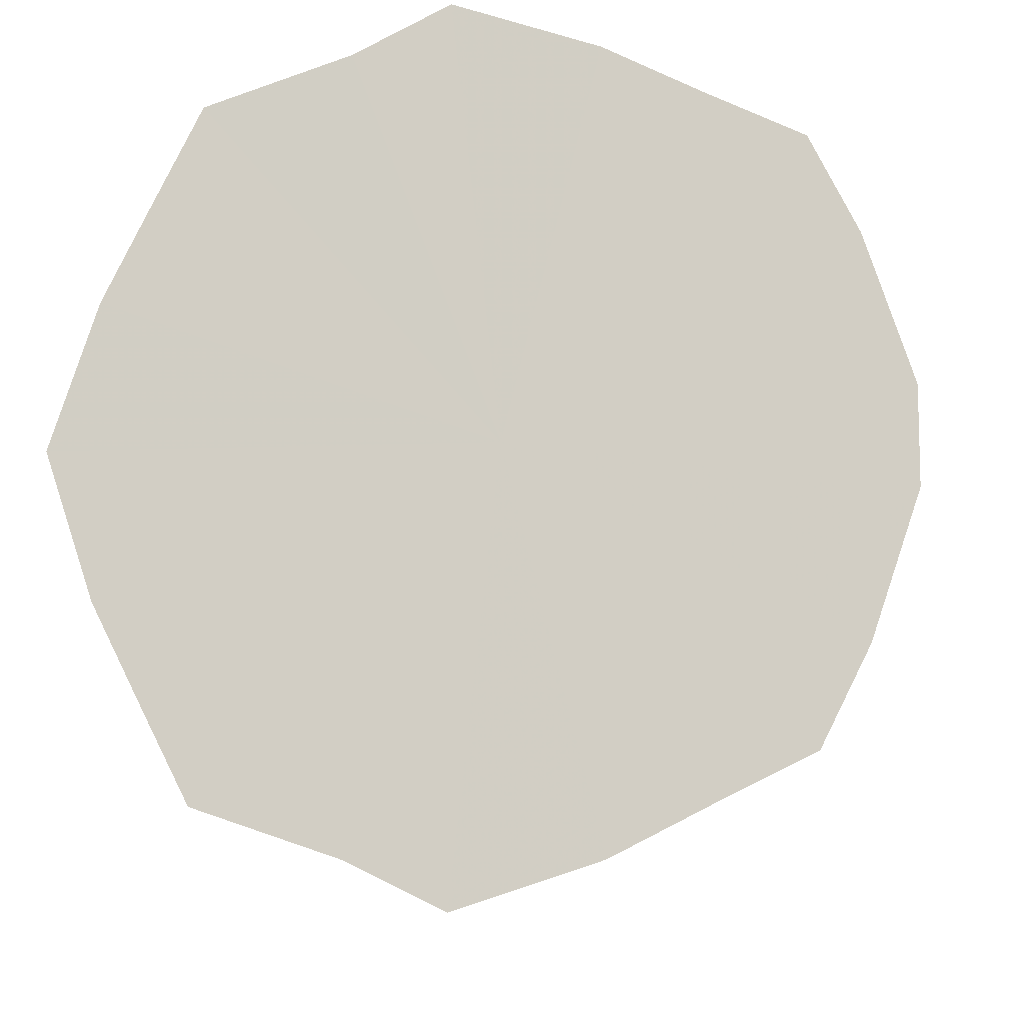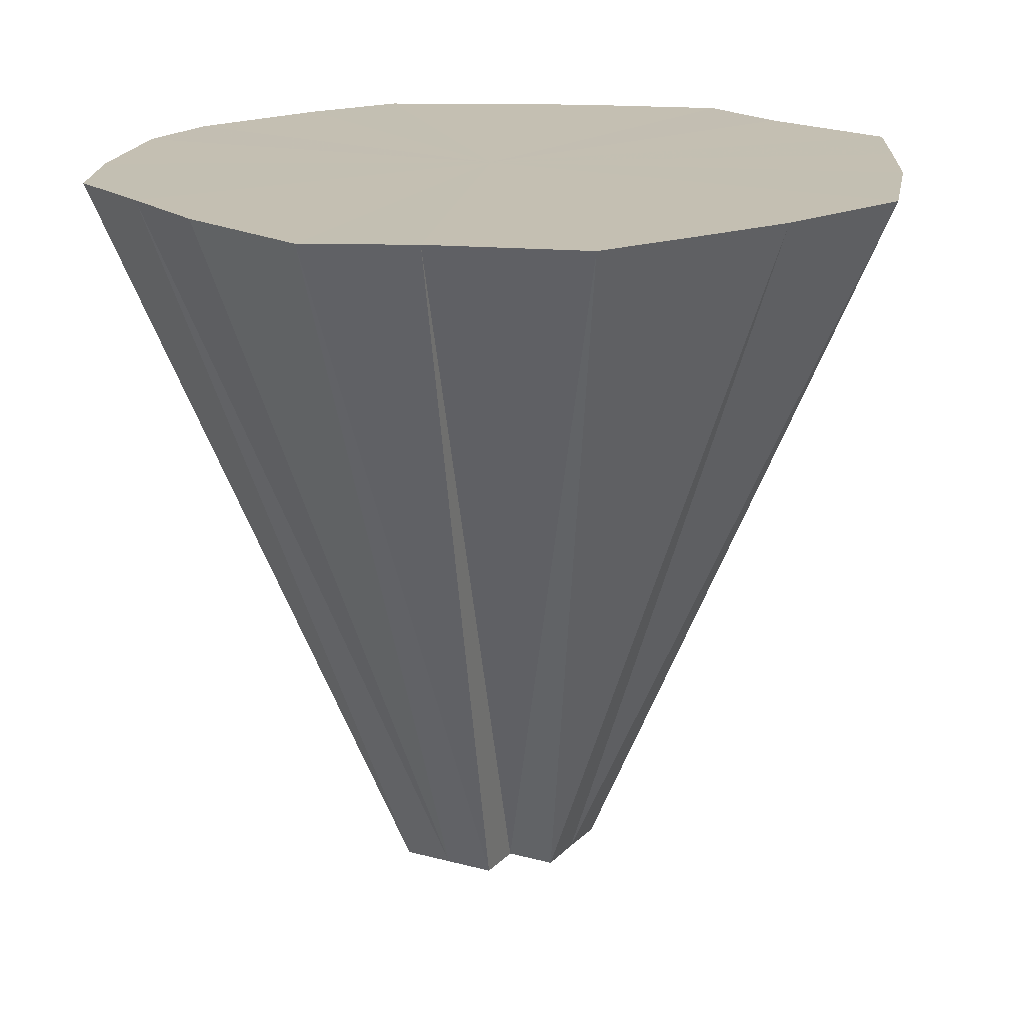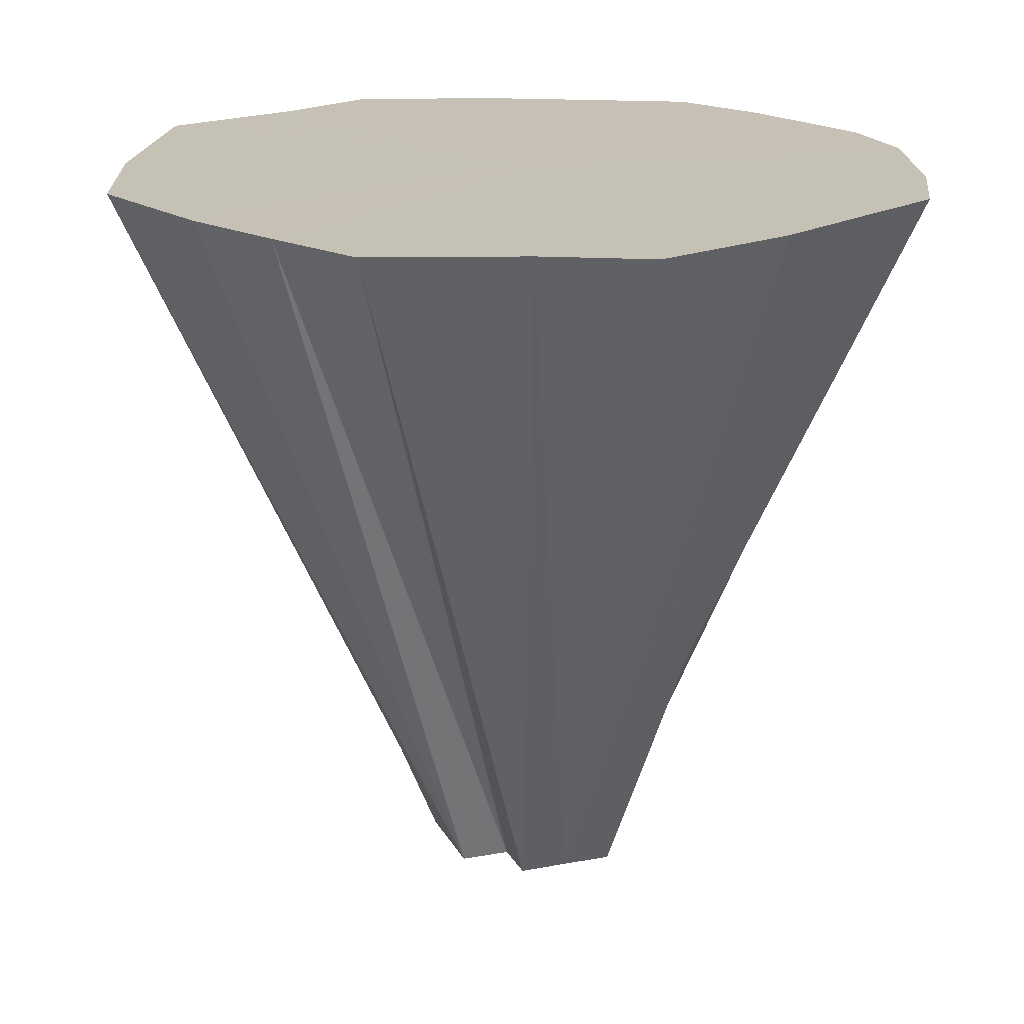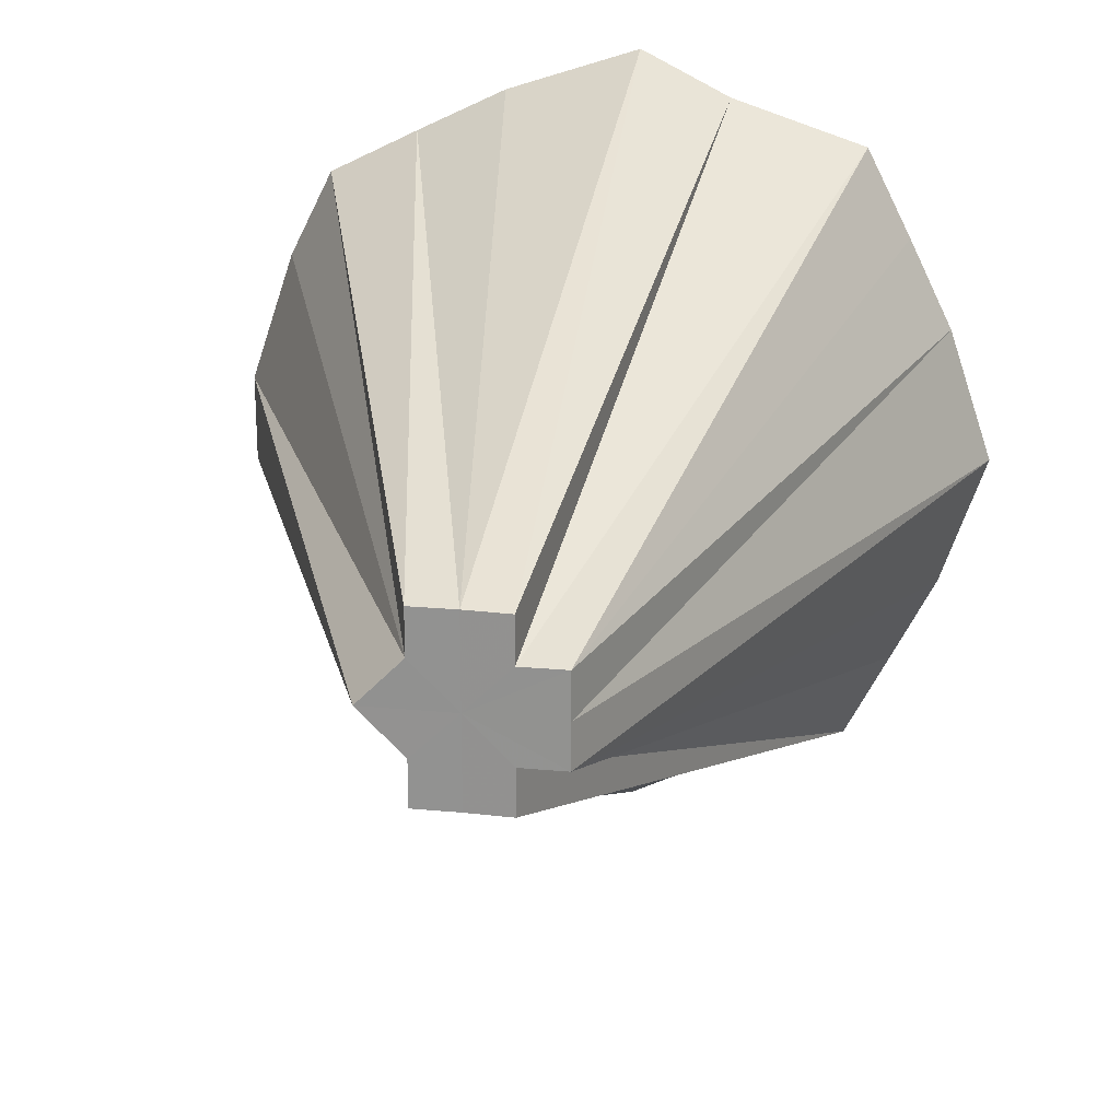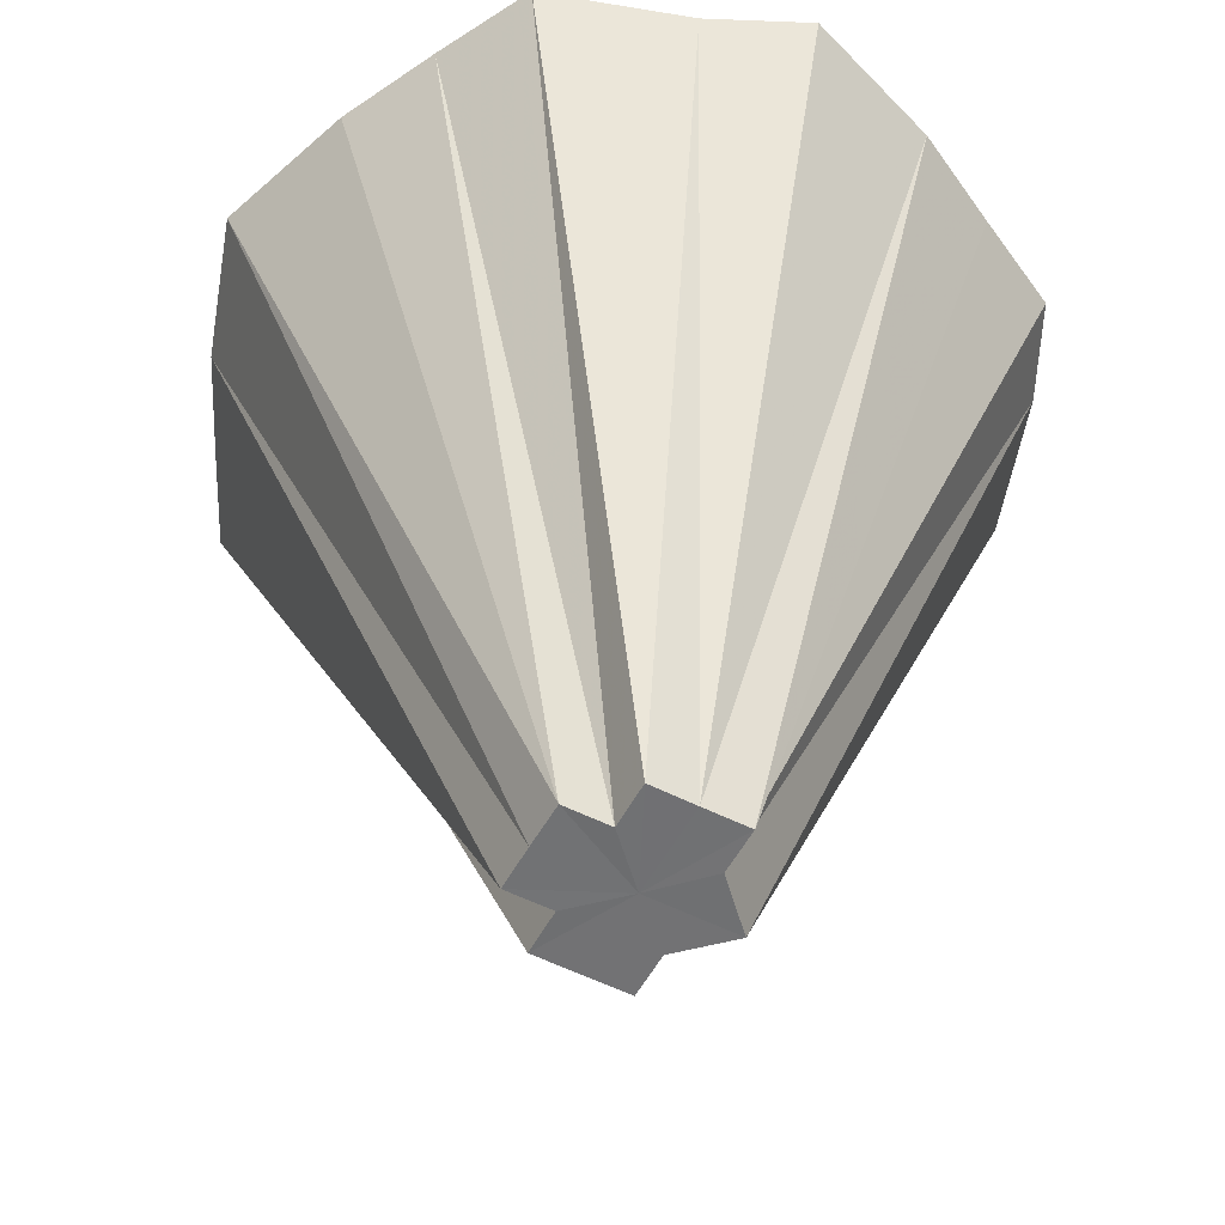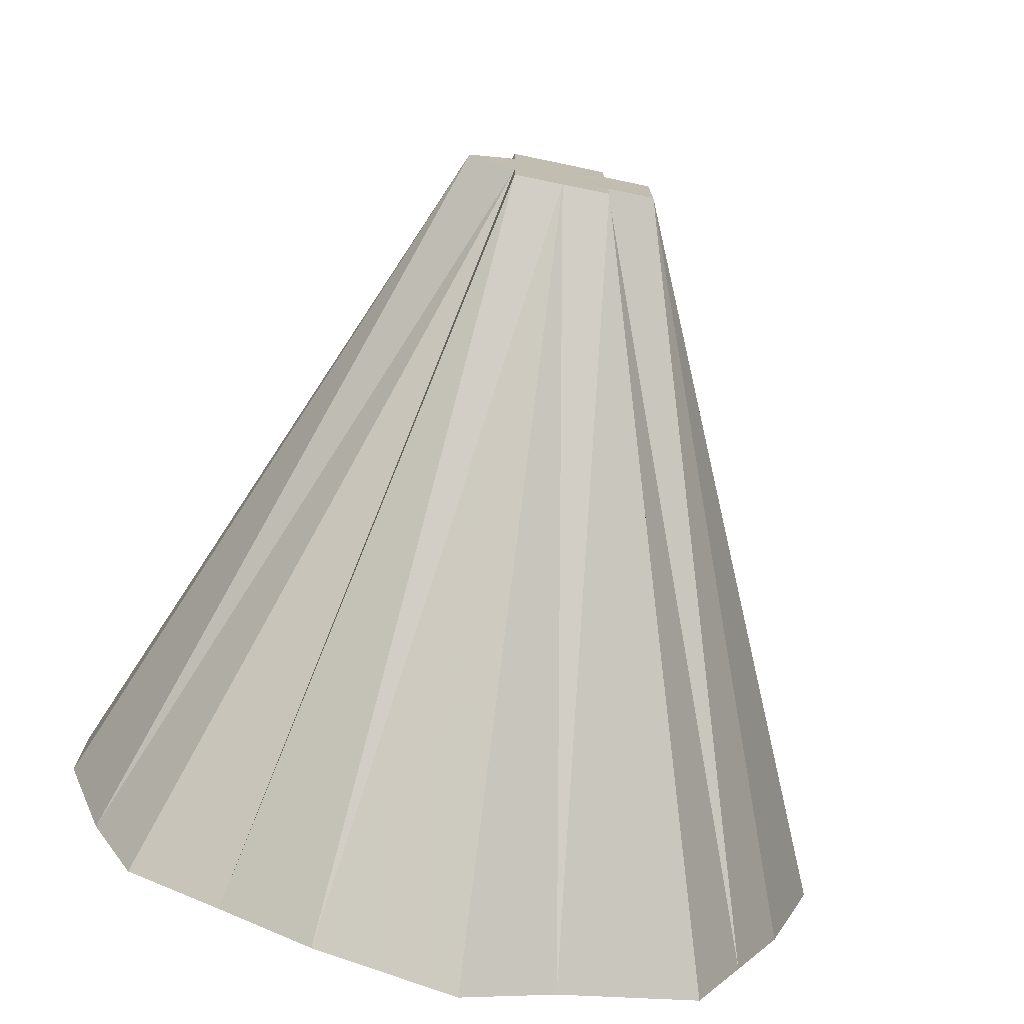
<metadata>
{"format":"obj","ext":"obj","renderer":"f3d","projection":"perspective","resolution":1024,"background":"white","views":[{"elev":-10.1,"azim":5.5,"up":"+Y"},{"elev":17.6,"azim":-151.4,"up":"+Z"},{"elev":18.6,"azim":-20.1,"up":"+Z"},{"elev":21.8,"azim":-170.3,"up":"+Y"},{"elev":-55.2,"azim":-28.5,"up":"+Z"},{"elev":-75.8,"azim":168.3,"up":"+Y"}]}
</metadata>
<code>
o 24417
v 2209 1874 14.57
v 2209 1874 14.57
v 2209 1874 14.72
v 2209 1874 14.72
v 2209 1875 14.72
v 2209 1874 14.72
v 2209 1874 14.72
v 2209 1874 14.57
v 2209 1875 14.57
v 2209 1875 14.57
v 2209 1875 14.57
v 2209 1875 14.72
v 2209 1875 14.72
v 2209 1875 14.72
v 2209 1875 14.57
v 2209 1875 14.72
v 2209 1875 14.72
v 2209 1875 14.57
v 2209 1875 14.72
v 2209 1875 14.57
v 2209 1875 14.72
v 2209 1875 14.72
v 2209 1875 14.72
v 2209 1875 14.57
v 2209 1875 14.72
v 2209 1875 14.72
v 2209 1875 14.57
v 2209 1875 14.72
v 2209 1875 14.72
v 2209 1875 14.72
v 2209 1874 14.57
v 2209 1875 14.72
v 2209 1874 14.72
v 2209 1874 14.72
v 2209 1874 14.57
v 2209 1874 14.72
v 2209 1874 14.72
v 2209 1874 14.72
v 2209 1874 14.57
v 2209 1874 14.72
v 2209 1874 14.72
v 2209 1874 14.57
v 2209 1874 14.72
v 2209 1874 14.72
v 2209 1874 14.72
v 2209 1874 14.57
v 2209 1874 14.72
v 2209 1874 14.72
v 2209 1874 14.57
v 2209 1874 14.72
v 2209 1874 14.72
v 2209 1875 14.57
v 2209 1875 14.57
v 2209 1875 14.72
v 2209 1874 14.72
v 2209 1874 14.72
v 2209 1874 14.72
v 2209 1874 14.72
v 2209 1875 14.72
v 2209 1874 14.72
v 2209 1875 14.72
v 2209 1874 14.72
v 2209 1875 14.72
v 2209 1874 14.72
v 2209 1875 14.72
v 2209 1874 14.72
v 2209 1875 14.72
v 2209 1874 14.72
v 2209 1875 14.72
v 2209 1874 14.72
v 2209 1875 14.72
v 2209 1875 14.72
v 2209 1874 14.72
v 2209 1875 14.72
v 2209 1874 14.72
v 2209 1875 14.72
f 1 2 3
f 1 4 5
f 2 6 4
f 2 7 6
f 1 8 2
f 9 8 10
f 11 1 12
f 11 8 1
f 11 5 13
f 11 13 14
f 15 14 16
f 15 11 17
f 15 8 11
f 18 16 19
f 20 19 21
f 20 18 22
f 20 8 18
f 20 21 23
f 24 23 25
f 24 20 26
f 24 8 20
f 27 24 28
f 27 8 24
f 27 25 29
f 27 29 30
f 31 8 27
f 31 27 32
f 31 30 33
f 31 33 34
f 35 34 36
f 35 31 37
f 35 8 31
f 35 36 38
f 39 8 35
f 39 35 40
f 39 38 41
f 42 8 39
f 42 39 43
f 42 41 44
f 42 44 45
f 46 8 42
f 46 42 47
f 46 45 48
f 49 8 46
f 49 48 7
f 49 46 50
f 2 8 49
f 2 49 51
f 52 53 54
f 55 56 57
f 56 58 57
f 59 55 57
f 58 60 57
f 61 59 57
f 60 62 57
f 63 61 57
f 62 64 57
f 65 63 57
f 64 66 57
f 67 65 57
f 66 68 57
f 69 67 57
f 68 70 57
f 71 69 57
f 72 71 57
f 70 73 57
f 74 72 57
f 73 75 57
f 76 74 57
f 75 76 57

</code>
